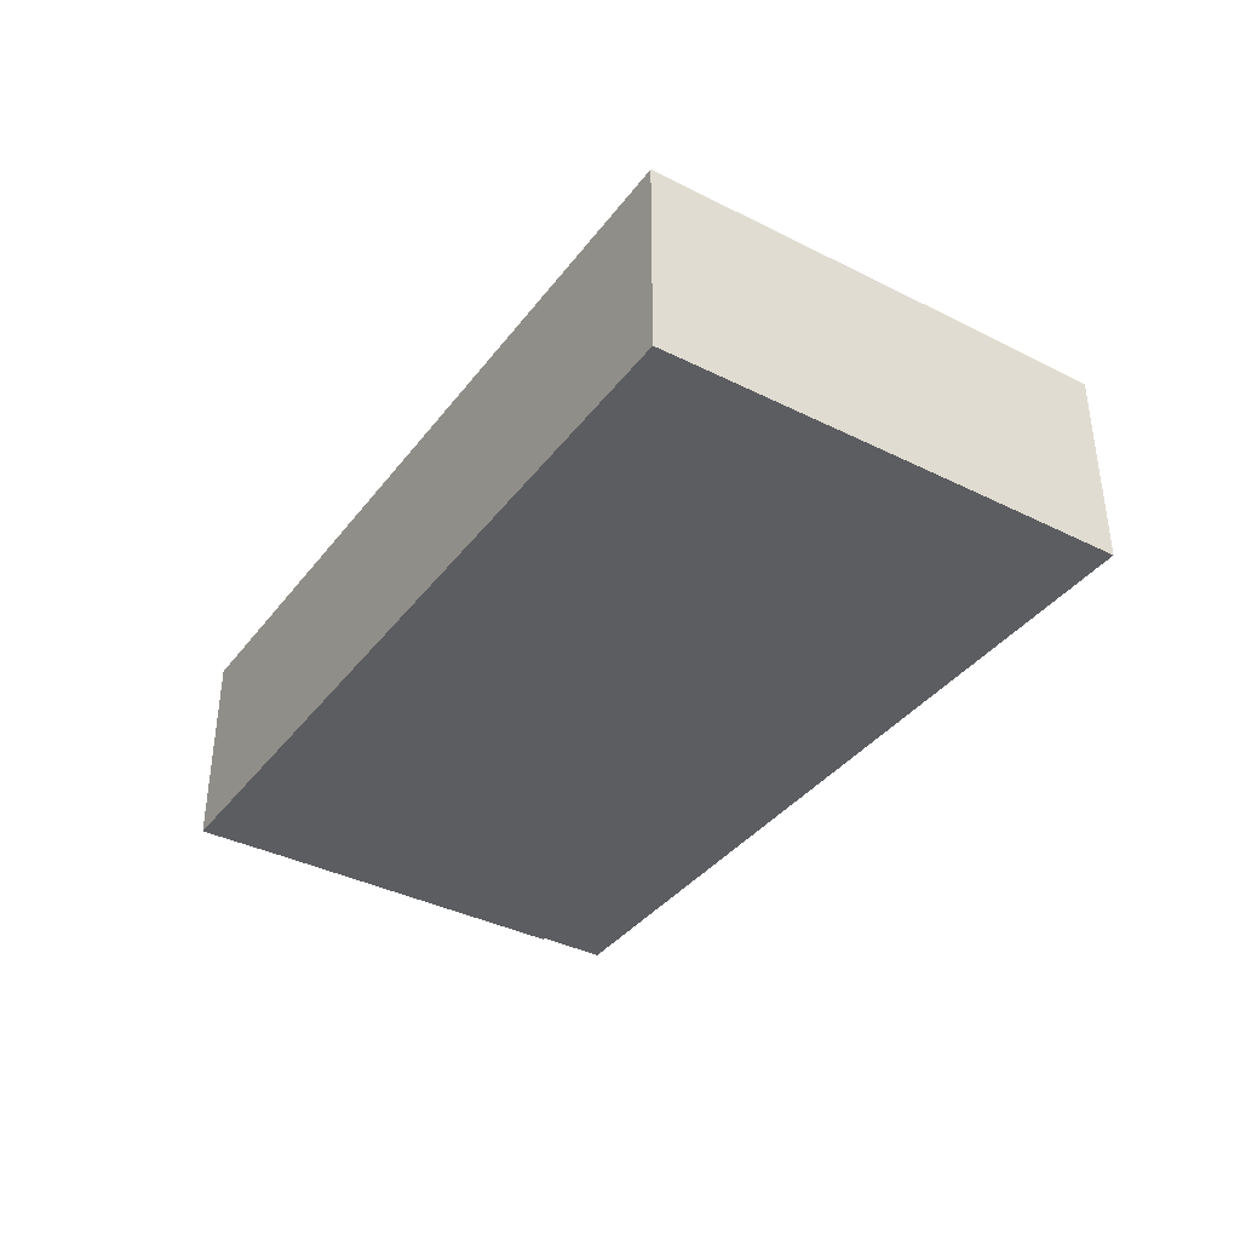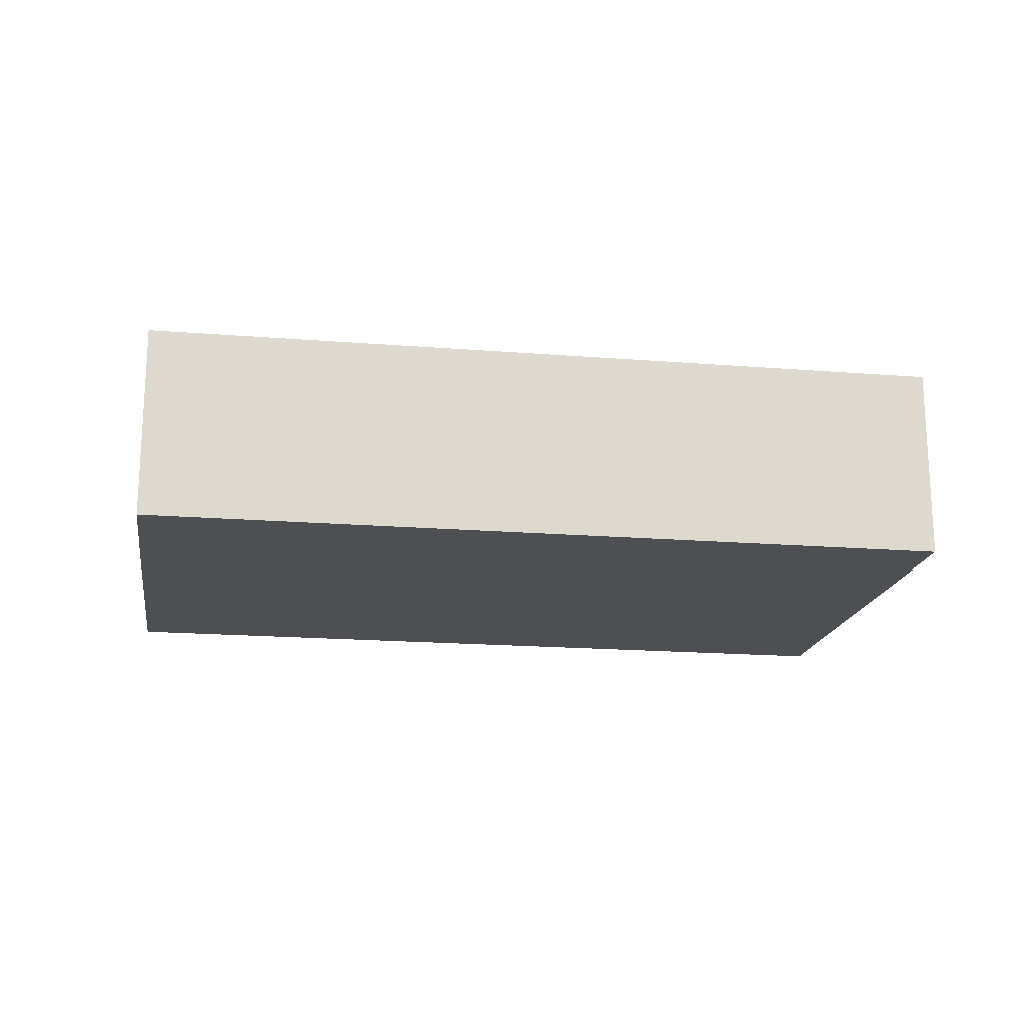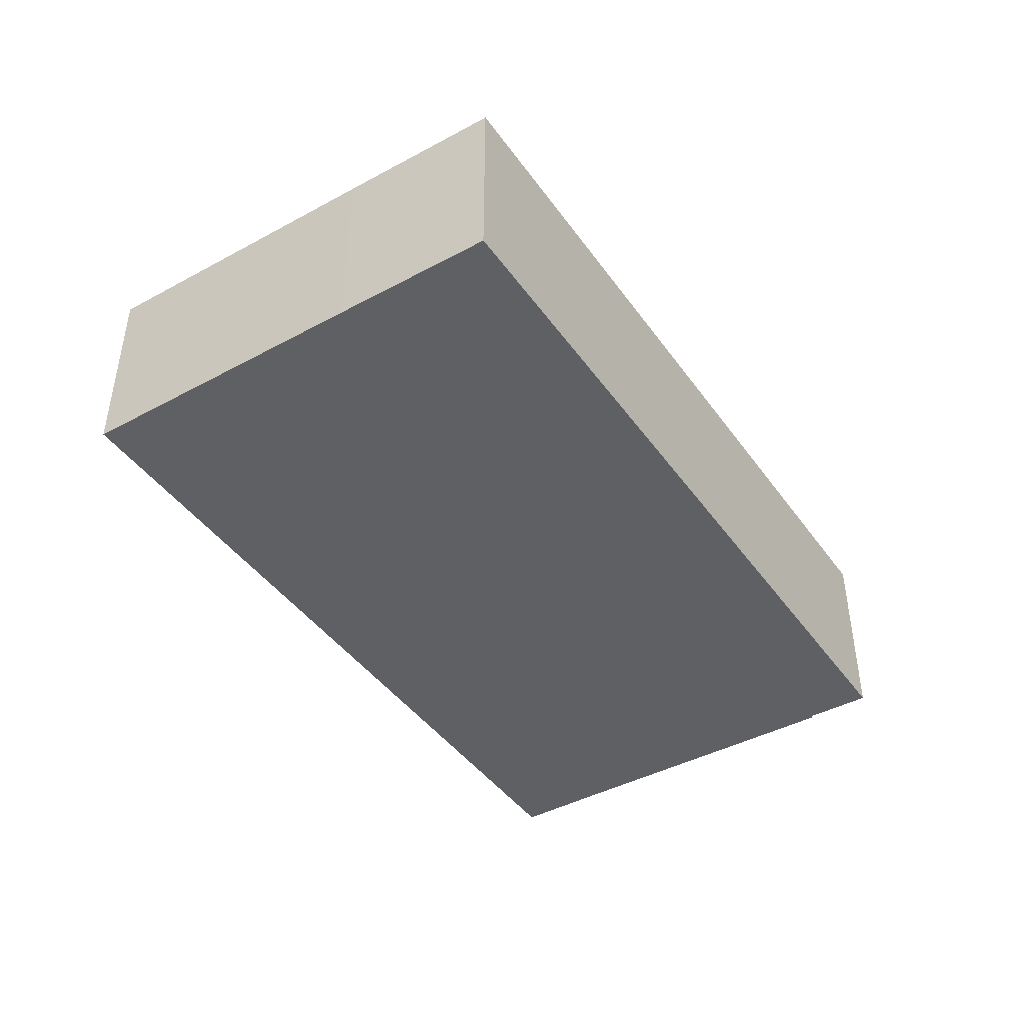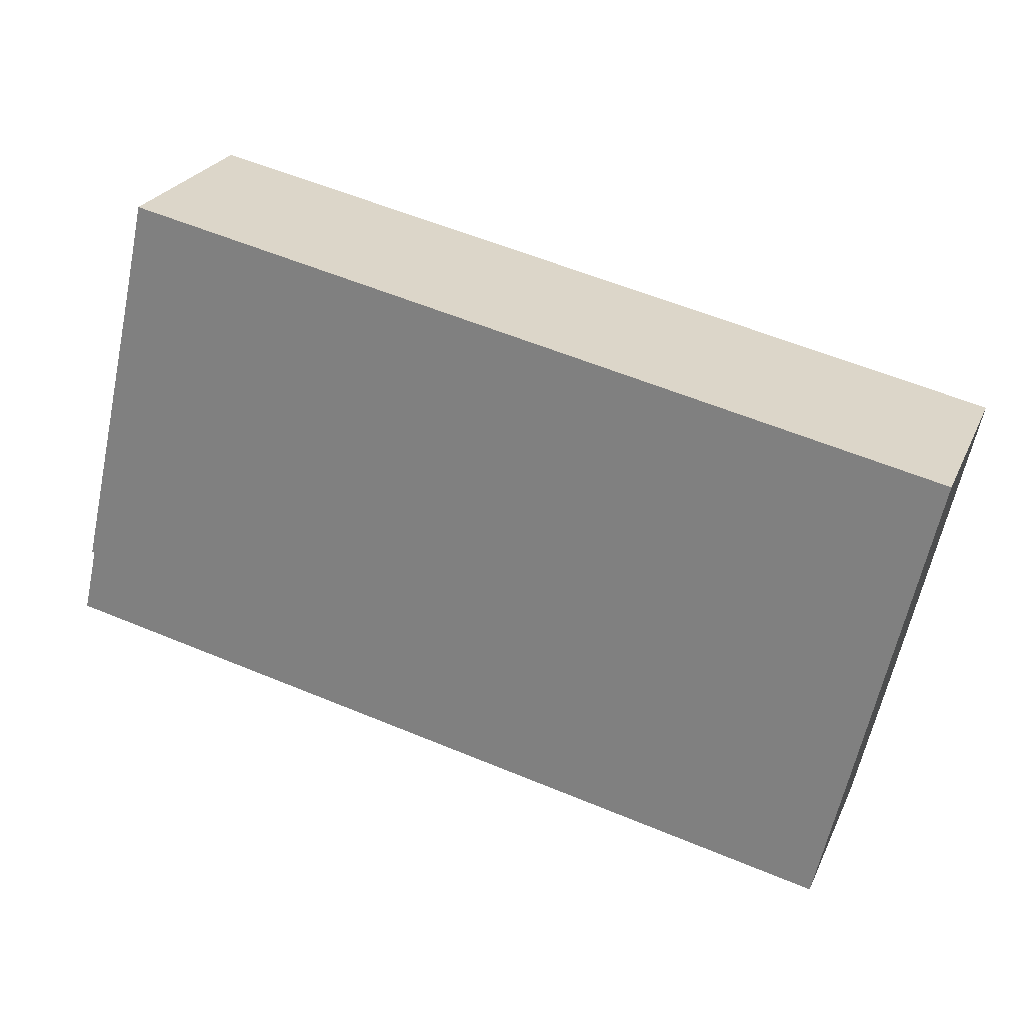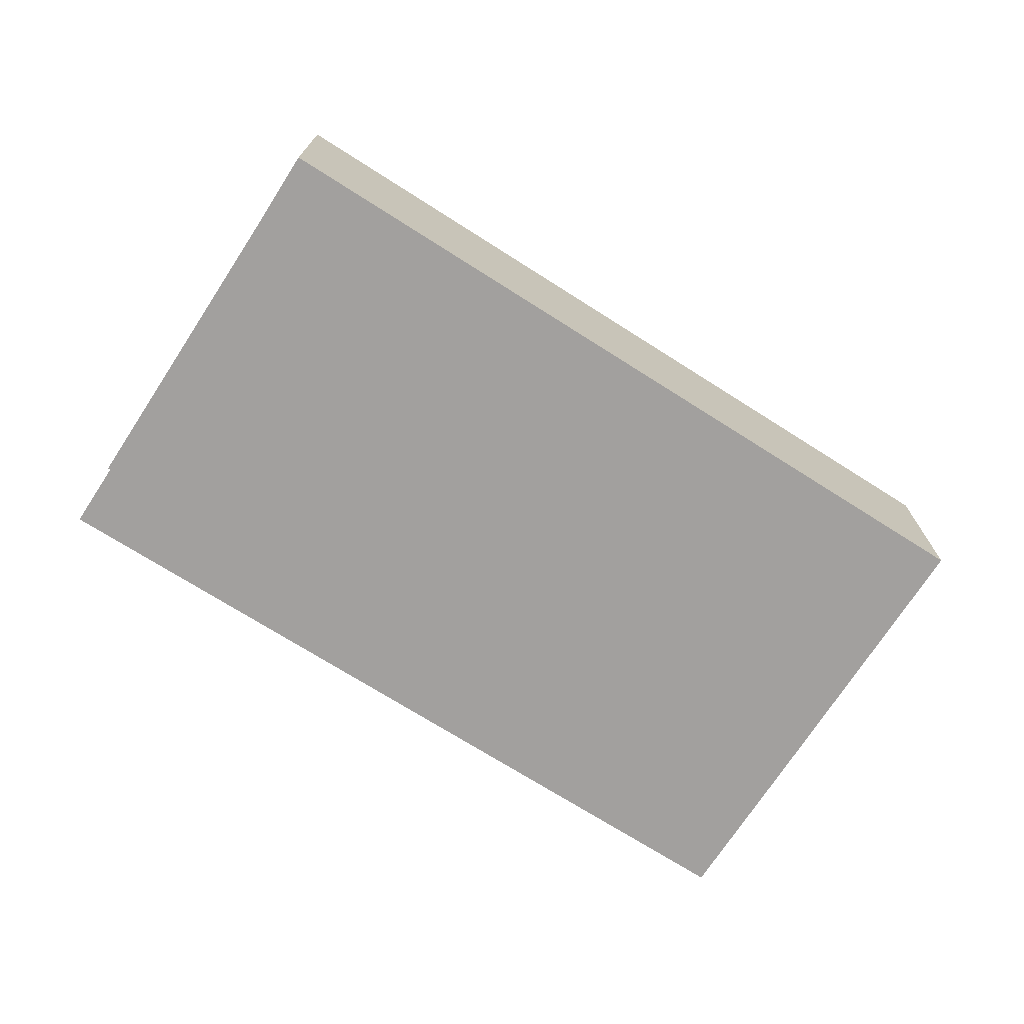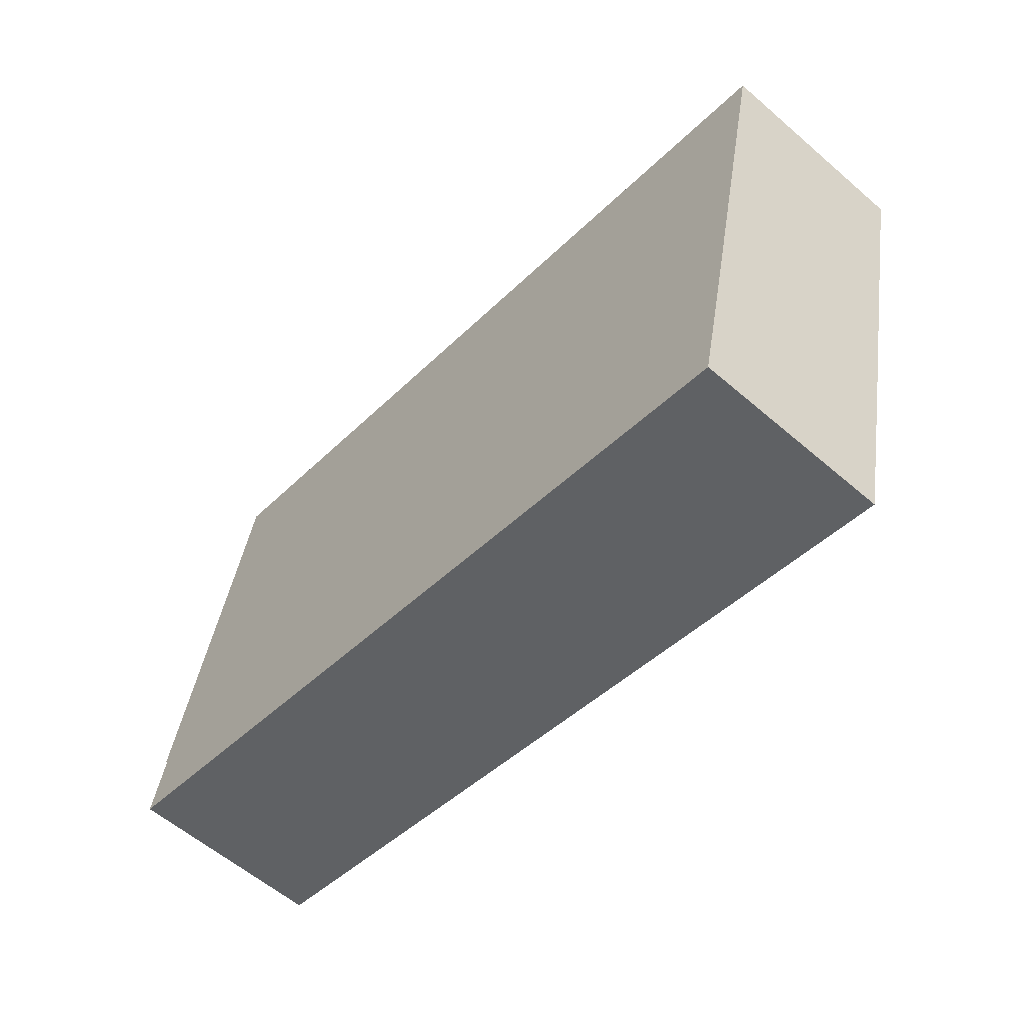
<metadata>
{"format":"obj","ext":"obj","renderer":"f3d","projection":"perspective","resolution":1024,"background":"white","views":[{"elev":-37.2,"azim":69.6,"up":"+Y"},{"elev":-18.1,"azim":-176.7,"up":"+Y"},{"elev":-43.5,"azim":135.0,"up":"+Y"},{"elev":25.3,"azim":20.2,"up":"+Z"},{"elev":-71.9,"azim":-20.3,"up":"+Y"},{"elev":-58.8,"azim":48.4,"up":"+Z"}]}
</metadata>
<code>
v  0.353 4.555 1.531
v  18.59 4.555 -3.985
v  0 4.555 2.789e-16
v  19.41 4.555 -0.285
v  0.294 4.555 1.545
v  1.946 4.555 8.719
v  20.91 4.555 6.555
v  1.948 4.555 8.729
v  10.24 4.555 8.849
v  2.348 4.555 10.54
v  20.91 -4.014e-16 6.555
v  19.41 1.745e-17 -0.285
v  18.59 2.44e-16 -3.985
v  0 0 0
v  0.353 -9.375e-17 1.531
v  0.294 -9.46e-17 1.545
v  1.946 -5.339e-16 8.719
v  1.948 -5.345e-16 8.729
v  2.348 -6.457e-16 10.54
v  10.24 -5.418e-16 8.849
g defaultobject
f 1 2 3
f 2 1 4
f 4 1 5
f 4 5 6
f 4 6 7
f 7 6 8
f 7 8 9
f 9 8 10
f 11 4 7
f 4 11 12
f 4 12 2
f 2 12 13
f 13 3 2
f 3 13 14
f 15 5 1
f 5 15 16
f 14 1 3
f 1 14 15
f 16 6 5
f 6 16 17
f 18 10 8
f 10 18 19
f 9 11 7
f 11 9 20
f 20 9 10
f 20 10 19
f 13 15 14
f 15 13 17
f 17 13 18
f 18 13 19
f 19 13 20
f 20 13 11
f 11 13 12
f 17 16 15

</code>
